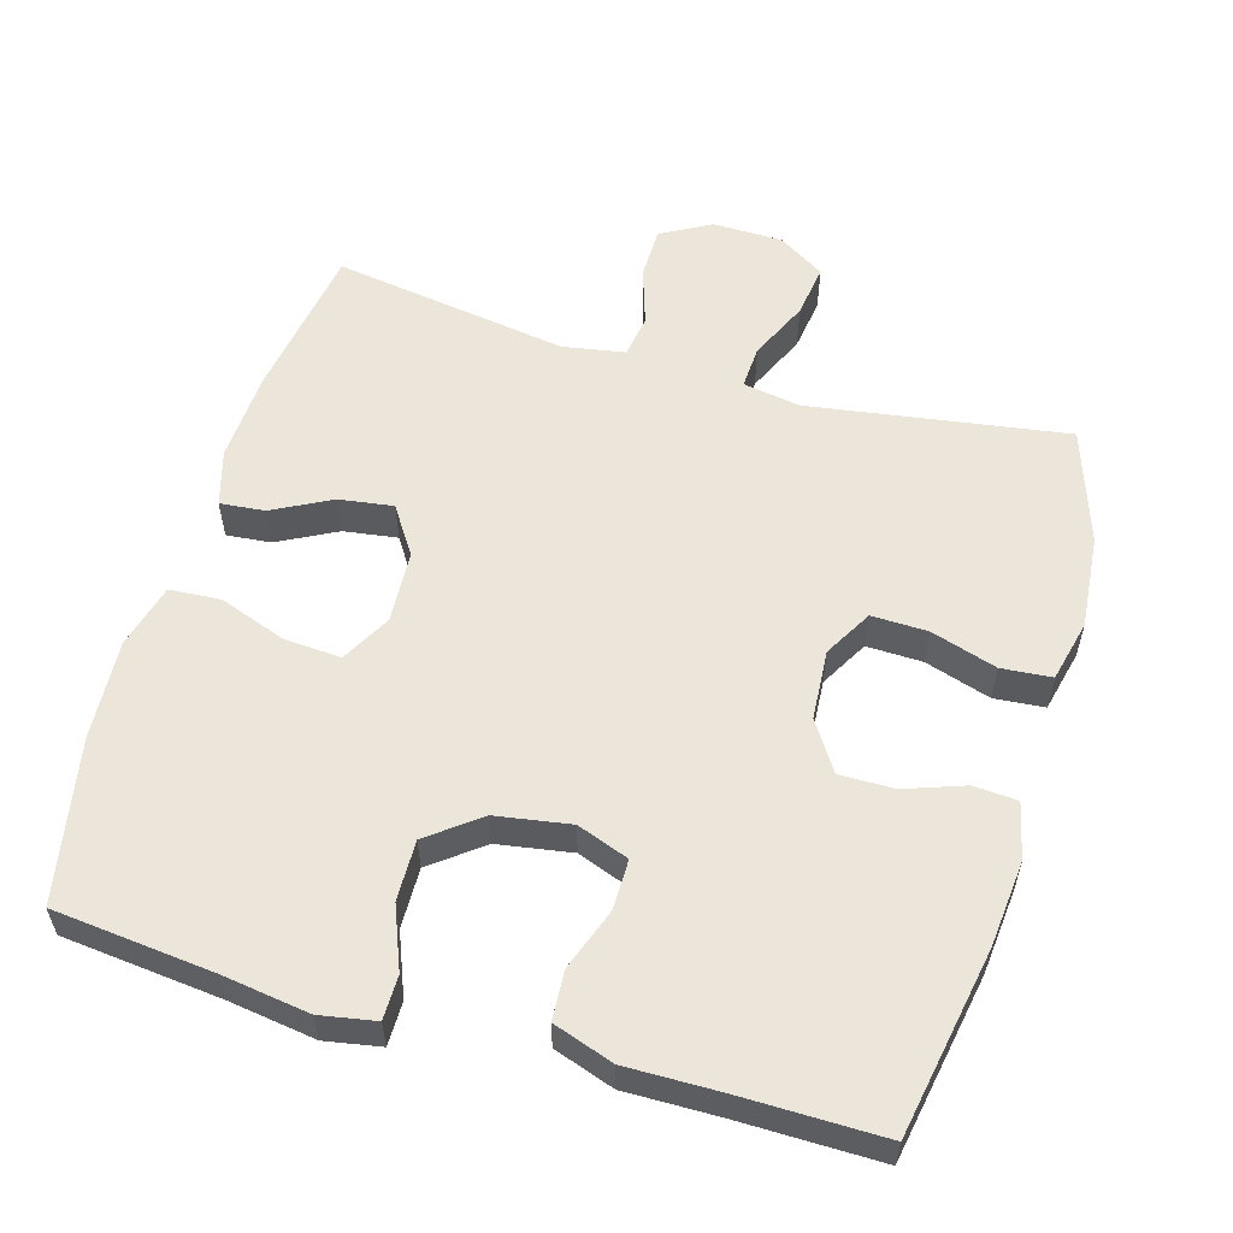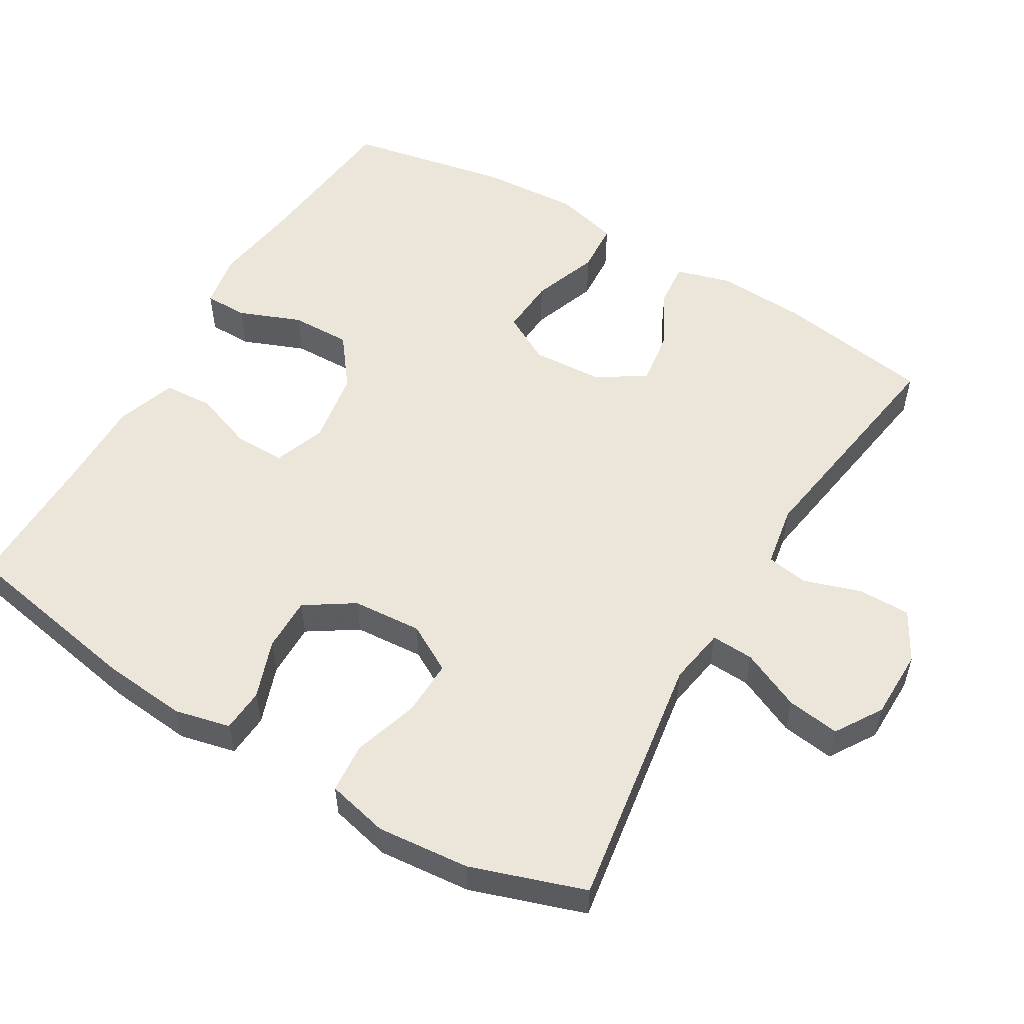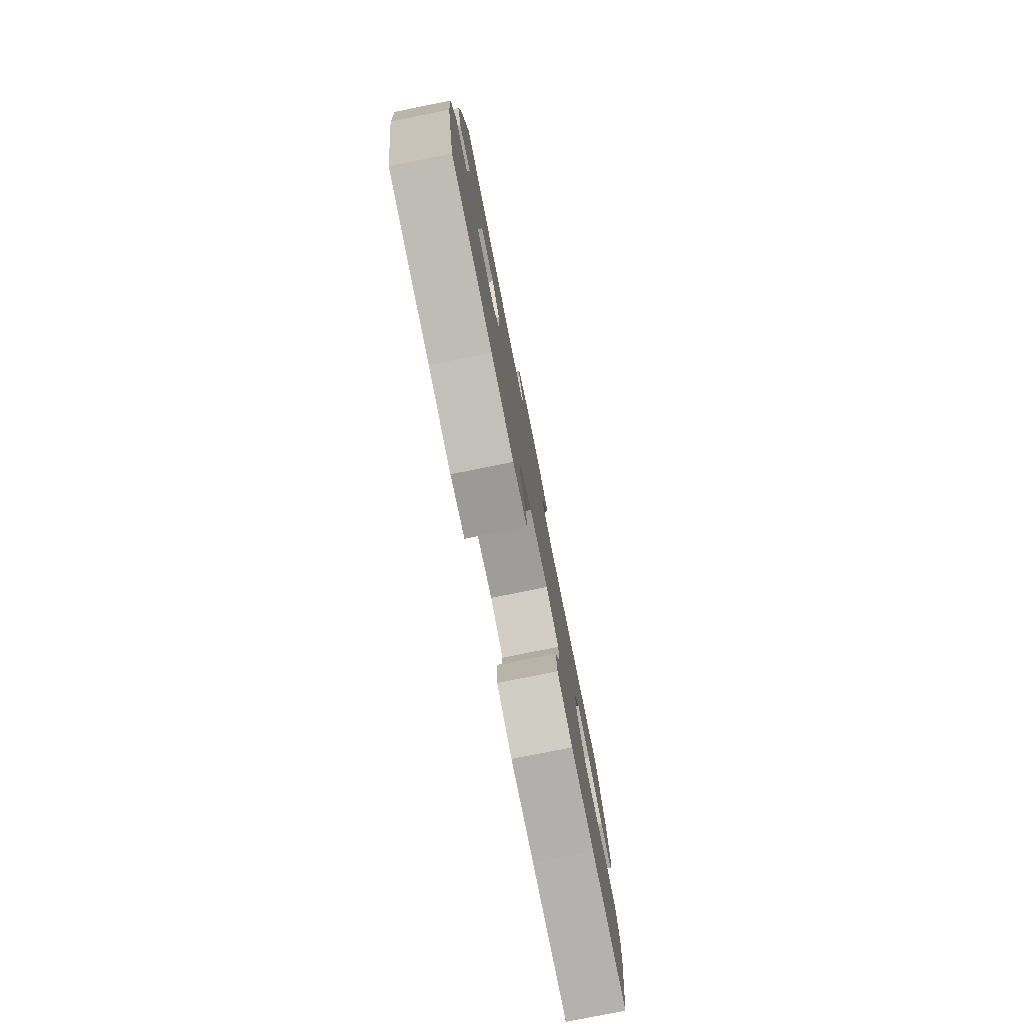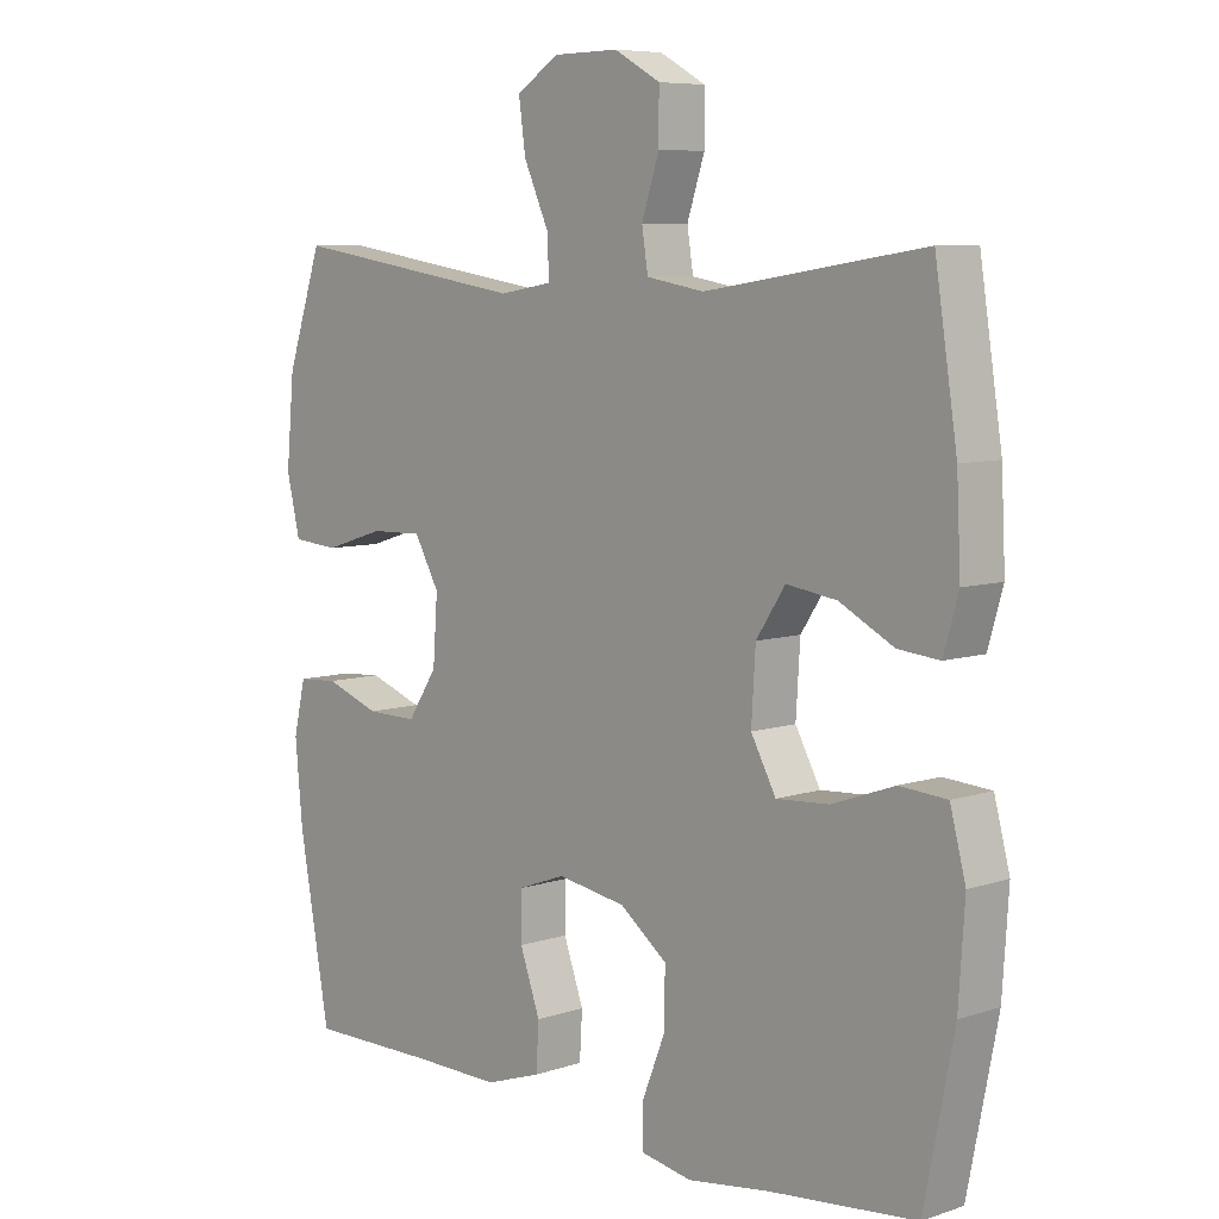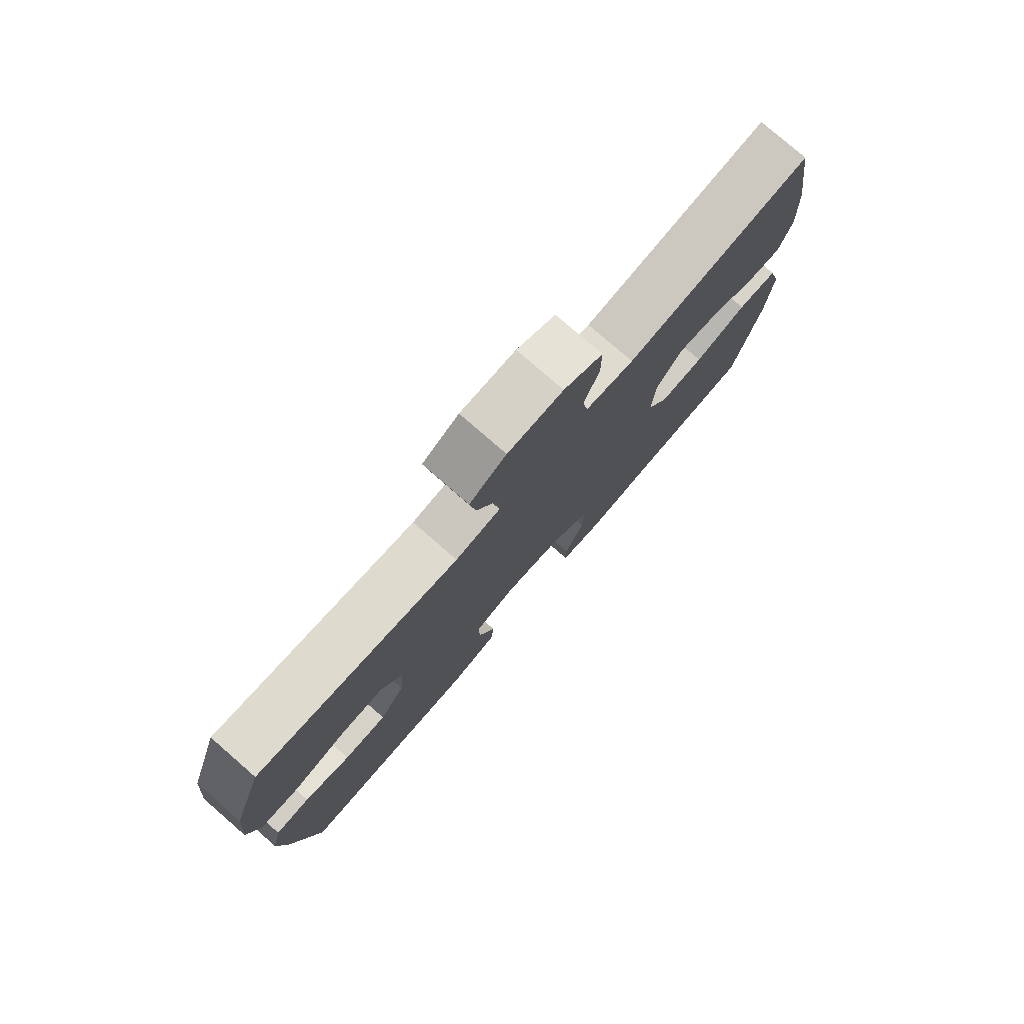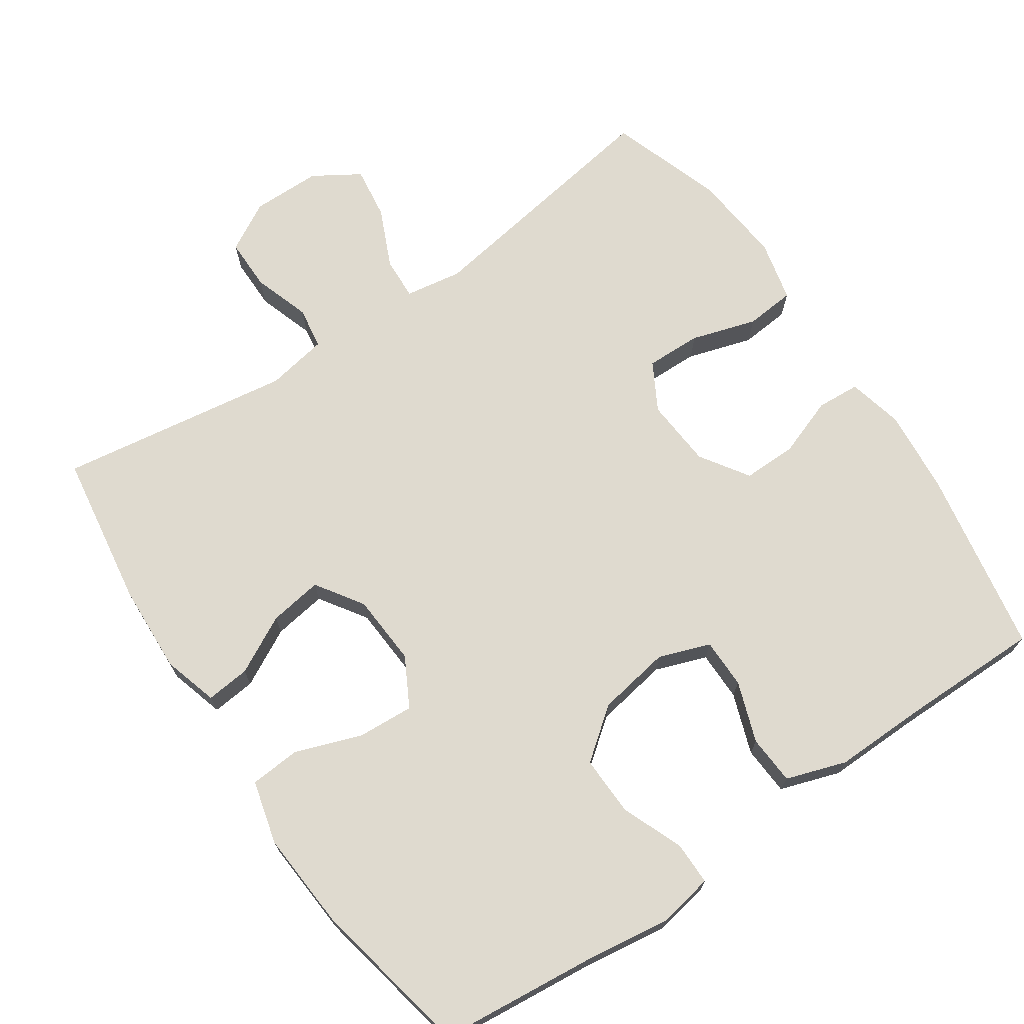
<metadata>
{"format":"obj","ext":"obj","renderer":"f3d","projection":"perspective","resolution":1024,"background":"white","views":[{"elev":56.8,"azim":-163.6,"up":"+Y"},{"elev":54.3,"azim":-59.2,"up":"+Y"},{"elev":-79.5,"azim":101.3,"up":"+Z"},{"elev":7.3,"azim":46.7,"up":"+Z"},{"elev":78.7,"azim":-49.0,"up":"+Z"},{"elev":70.7,"azim":145.7,"up":"+Y"}]}
</metadata>
<code>
v -0.5 0.07 0.5
v -0.148 0.07 0.445
v -0.069 0.07 0.458
v -0.072 0.07 0.517
v -0.109 0.07 0.599
v -0.119 0.07 0.672
v -0.055 0.07 0.712
v 0.041 0.07 0.713
v 0.109 0.07 0.675
v 0.109 0.07 0.603
v 0.083 0.07 0.524
v 0.092 0.07 0.466
v 0.177 0.07 0.451
v 0.5 0.07 0.5
v 0.533 0.07 0.286
v 0.539 0.07 0.163
v 0.517 0.07 0.087
v 0.456 0.07 0.093
v 0.376 0.07 0.135
v 0.302 0.07 0.146
v 0.259 0.07 0.081
v 0.253 0.07 -0.018
v 0.29 0.07 -0.086
v 0.368 0.07 -0.081
v 0.46 0.07 -0.048
v 0.53 0.07 -0.053
v 0.553 0.07 -0.141
v 0.544 0.07 -0.277
v 0.5 0.07 -0.5
v 0.282 0.07 -0.522
v 0.162 0.07 -0.539
v 0.086 0.07 -0.525
v 0.086 0.07 -0.465
v 0.12 0.07 -0.38
v 0.122 0.07 -0.297
v 0.052 0.07 -0.243
v -0.05 0.07 -0.226
v -0.121 0.07 -0.252
v -0.121 0.07 -0.321
v -0.091 0.07 -0.405
v -0.095 0.07 -0.473
v -0.178 0.07 -0.501
v -0.304 0.07 -0.499
v -0.5 0.07 -0.5
v -0.546 0.07 -0.244
v -0.557 0.07 -0.126
v -0.539 0.07 -0.049
v -0.479 0.07 -0.045
v -0.398 0.07 -0.074
v -0.323 0.07 -0.075
v -0.279 0.07 -0.008
v -0.272 0.07 0.088
v -0.309 0.07 0.154
v -0.386 0.07 0.152
v -0.476 0.07 0.124
v -0.545 0.07 0.13
v -0.565 0.07 0.215
v -0.553 0.07 0.343
v -0.5 0 0.5
v -0.148 0 0.445
v -0.069 0 0.458
v -0.072 0 0.517
v -0.109 0 0.599
v -0.119 0 0.672
v -0.055 0 0.712
v 0.041 0 0.713
v 0.109 0 0.675
v 0.109 0 0.603
v 0.083 0 0.524
v 0.092 0 0.466
v 0.177 0 0.451
v 0.5 0 0.5
v 0.533 0 0.286
v 0.539 0 0.163
v 0.517 0 0.087
v 0.456 0 0.093
v 0.376 0 0.135
v 0.302 0 0.146
v 0.259 0 0.081
v 0.253 0 -0.018
v 0.29 0 -0.086
v 0.368 0 -0.081
v 0.46 0 -0.048
v 0.53 0 -0.053
v 0.553 0 -0.141
v 0.544 0 -0.277
v 0.5 0 -0.5
v 0.282 0 -0.522
v 0.162 0 -0.539
v 0.086 0 -0.525
v 0.086 0 -0.465
v 0.12 0 -0.38
v 0.122 0 -0.297
v 0.052 0 -0.243
v -0.05 0 -0.226
v -0.121 0 -0.252
v -0.121 0 -0.321
v -0.091 0 -0.405
v -0.095 0 -0.473
v -0.178 0 -0.501
v -0.304 0 -0.499
v -0.5 0 -0.5
v -0.546 0 -0.244
v -0.557 0 -0.126
v -0.539 0 -0.049
v -0.479 0 -0.045
v -0.398 0 -0.074
v -0.323 0 -0.075
v -0.279 0 -0.008
v -0.272 0 0.088
v -0.309 0 0.154
v -0.386 0 0.152
v -0.476 0 0.124
v -0.545 0 0.13
v -0.565 0 0.215
v -0.553 0 0.343
f 58 1 2
f 57 58 2
f 56 57 2
f 55 56 2
f 54 55 2
f 53 54 2 3
f 52 53 3
f 51 52 3
f 47 48 49
f 46 47 49
f 45 46 49
f 44 45 49
f 43 44 49
f 43 49 50
f 42 43 50
f 41 42 50
f 40 41 50
f 39 40 50
f 38 39 50 51
f 32 33 34
f 31 32 34
f 30 31 34
f 30 34 35
f 29 30 35
f 28 29 35
f 27 28 35
f 26 27 35
f 25 26 35
f 24 25 35
f 23 24 35 36
f 17 18 19
f 16 17 19
f 15 16 19
f 14 15 19
f 13 14 19
f 12 13 19 20
f 9 10 11
f 8 9 11
f 7 8 11
f 6 7 11
f 5 6 11
f 4 5 11
f 3 4 11 12
f 12 20 21
f 3 12 21
f 51 3 21
f 38 51 21
f 37 38 21
f 37 21 22
f 22 23 36 37
f 60 59 116
f 60 116 115
f 60 115 114
f 60 114 113
f 60 113 112
f 61 60 112 111
f 61 111 110
f 61 110 109
f 107 106 105
f 107 105 104
f 107 104 103
f 107 103 102
f 107 102 101
f 108 107 101
f 108 101 100
f 108 100 99
f 108 99 98
f 108 98 97
f 109 108 97 96
f 92 91 90
f 92 90 89
f 92 89 88
f 93 92 88
f 93 88 87
f 93 87 86
f 93 86 85
f 93 85 84
f 93 84 83
f 93 83 82
f 94 93 82 81
f 77 76 75
f 77 75 74
f 77 74 73
f 77 73 72
f 77 72 71
f 78 77 71 70
f 69 68 67
f 69 67 66
f 69 66 65
f 69 65 64
f 69 64 63
f 69 63 62
f 70 69 62 61
f 79 78 70
f 79 70 61
f 79 61 109
f 79 109 96
f 79 96 95
f 80 79 95
f 95 94 81 80
f 1 59 60 2
f 2 60 61 3
f 3 61 62 4
f 4 62 63 5
f 5 63 64 6
f 6 64 65 7
f 7 65 66 8
f 8 66 67 9
f 9 67 68 10
f 10 68 69 11
f 11 69 70 12
f 12 70 71 13
f 13 71 72 14
f 14 72 73 15
f 15 73 74 16
f 16 74 75 17
f 17 75 76 18
f 18 76 77 19
f 19 77 78 20
f 20 78 79 21
f 21 79 80 22
f 22 80 81 23
f 23 81 82 24
f 24 82 83 25
f 25 83 84 26
f 26 84 85 27
f 27 85 86 28
f 28 86 87 29
f 29 87 88 30
f 30 88 89 31
f 31 89 90 32
f 32 90 91 33
f 33 91 92 34
f 34 92 93 35
f 35 93 94 36
f 36 94 95 37
f 37 95 96 38
f 38 96 97 39
f 39 97 98 40
f 40 98 99 41
f 41 99 100 42
f 42 100 101 43
f 43 101 102 44
f 44 102 103 45
f 45 103 104 46
f 46 104 105 47
f 47 105 106 48
f 48 106 107 49
f 49 107 108 50
f 50 108 109 51
f 51 109 110 52
f 52 110 111 53
f 53 111 112 54
f 54 112 113 55
f 55 113 114 56
f 56 114 115 57
f 57 115 116 58
f 58 116 59 1

</code>
